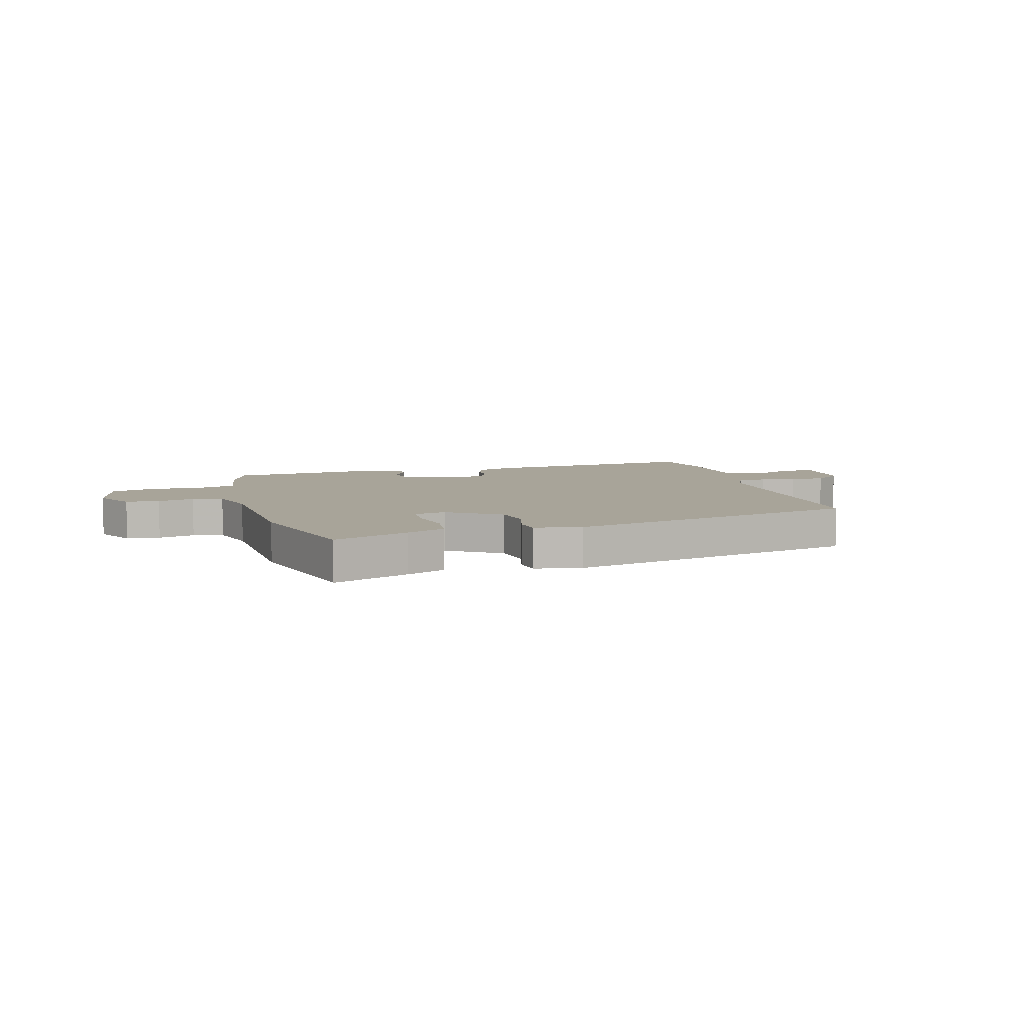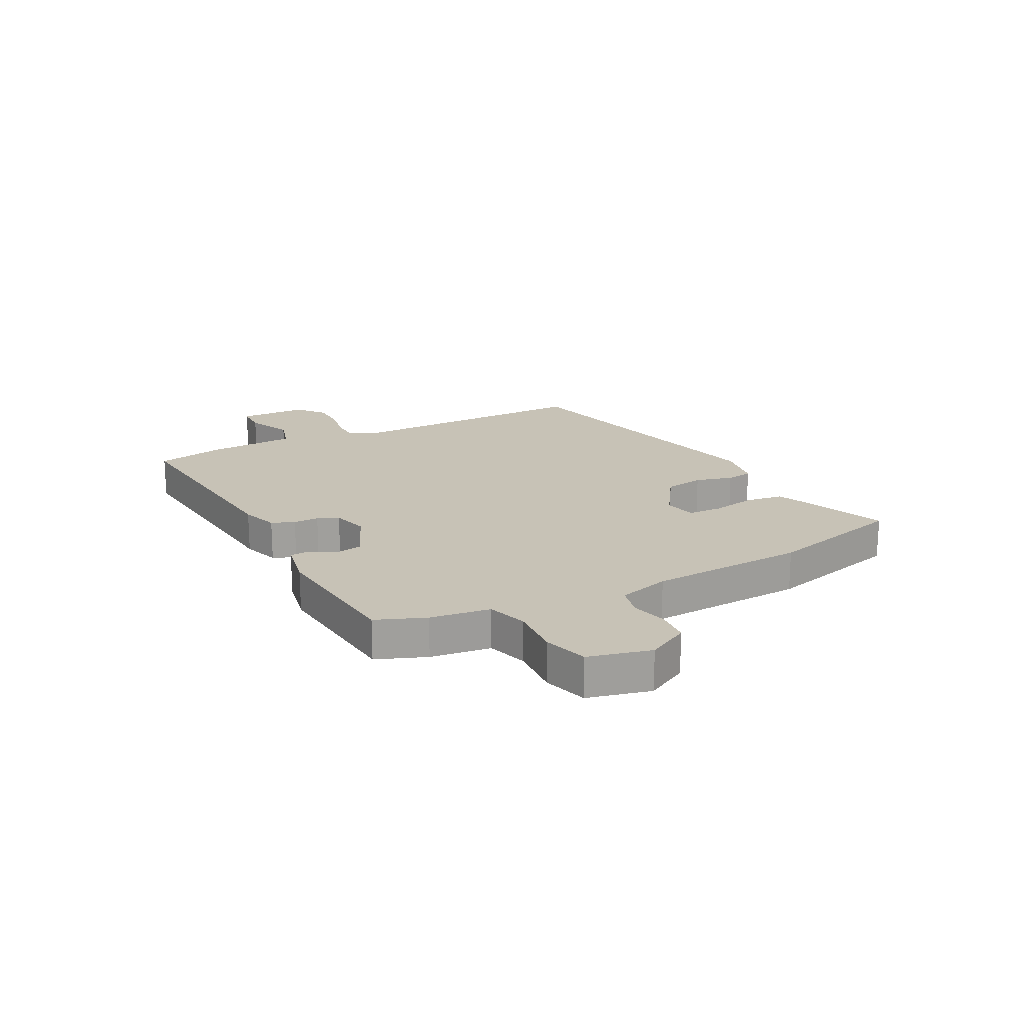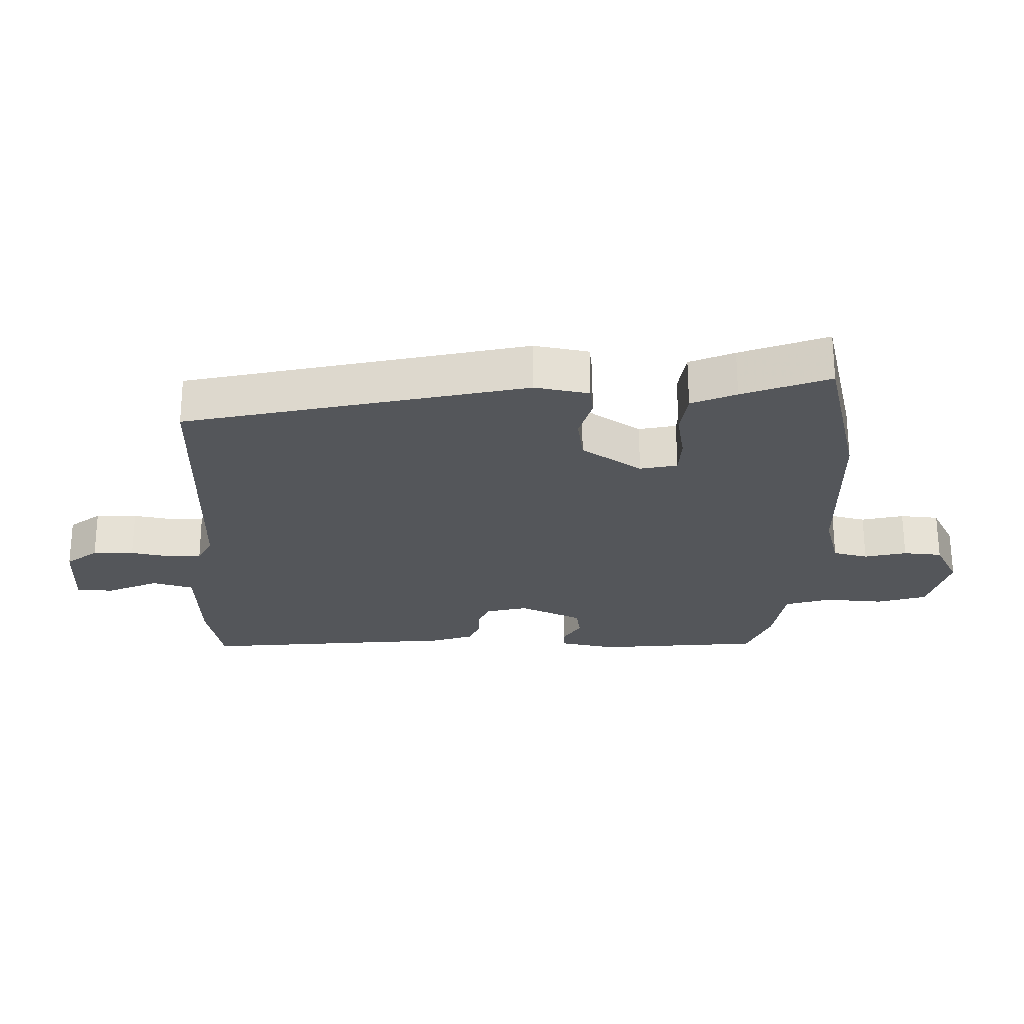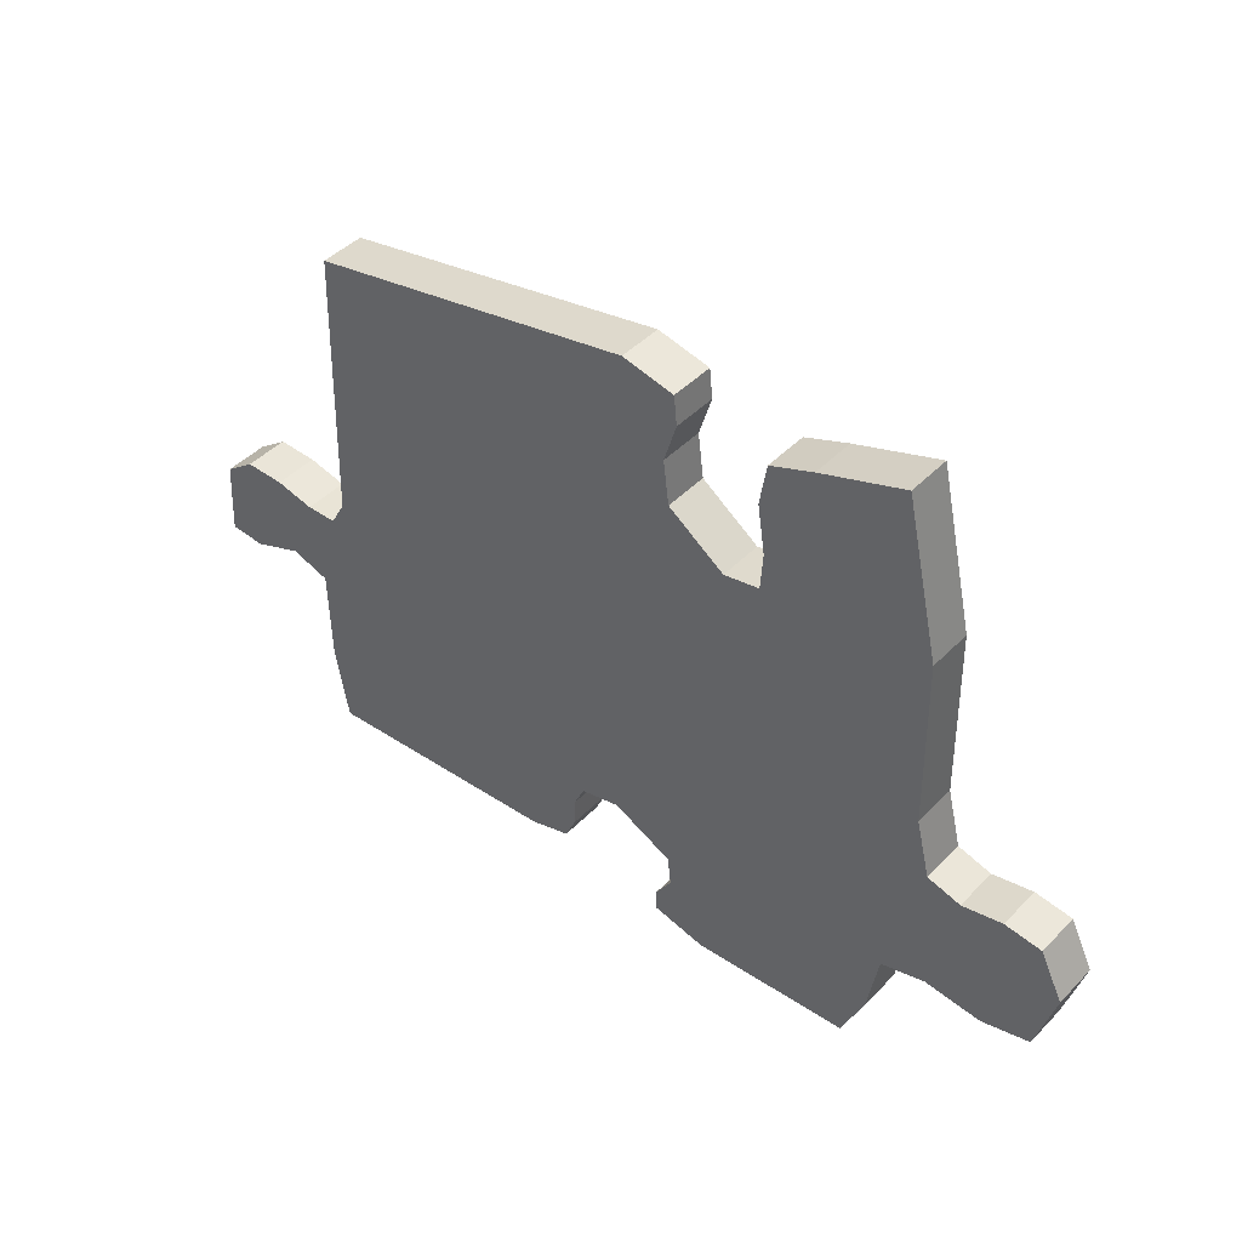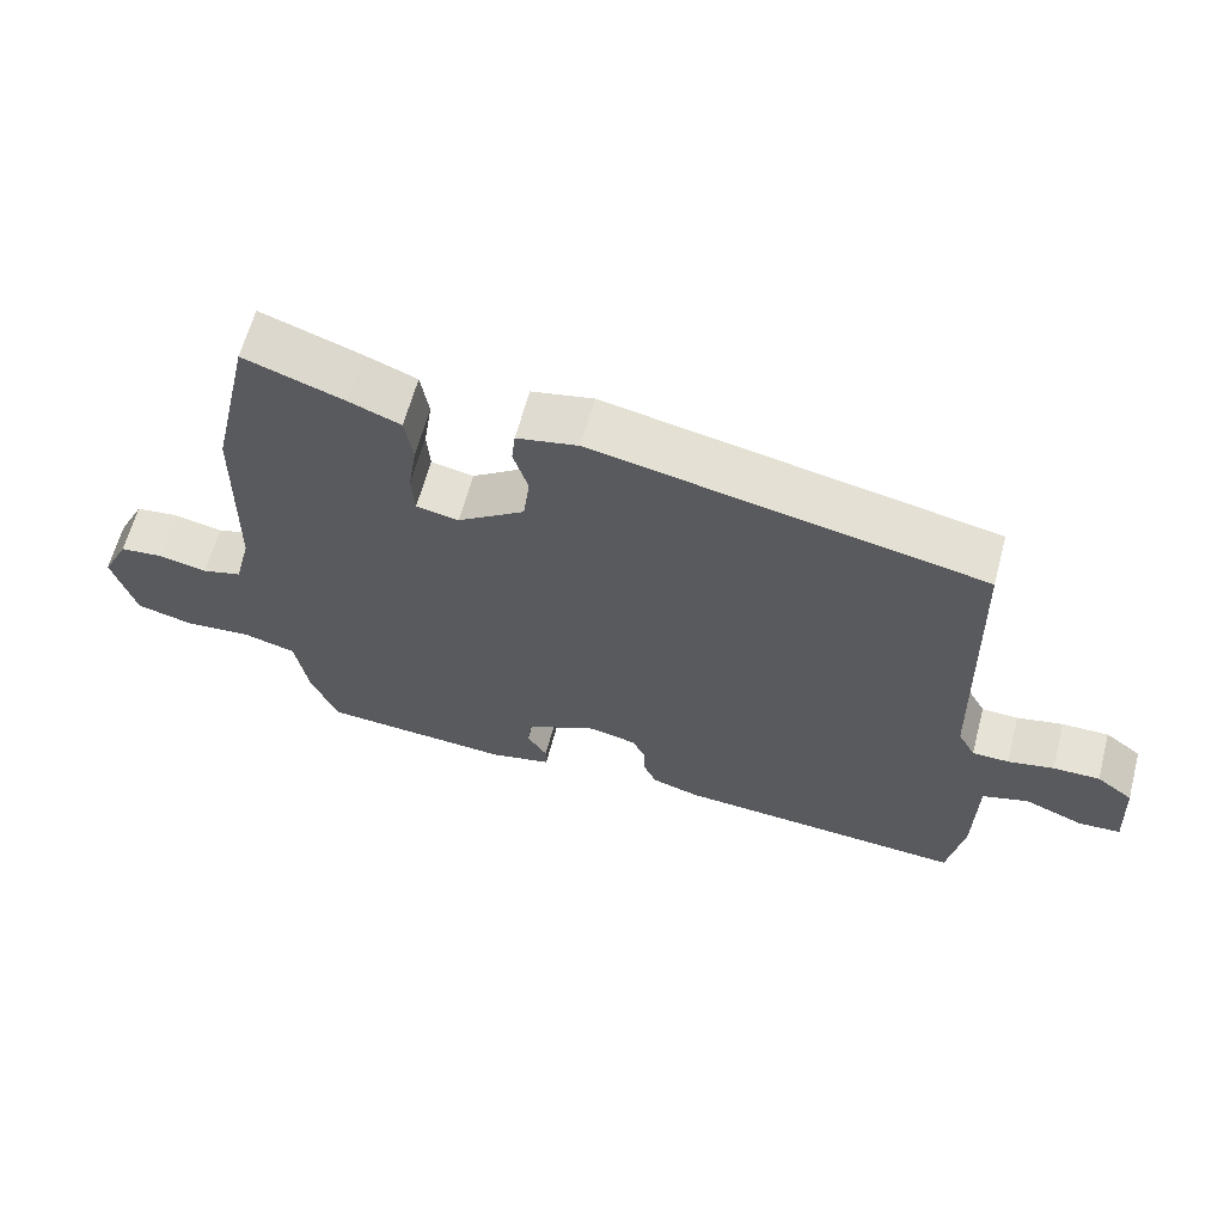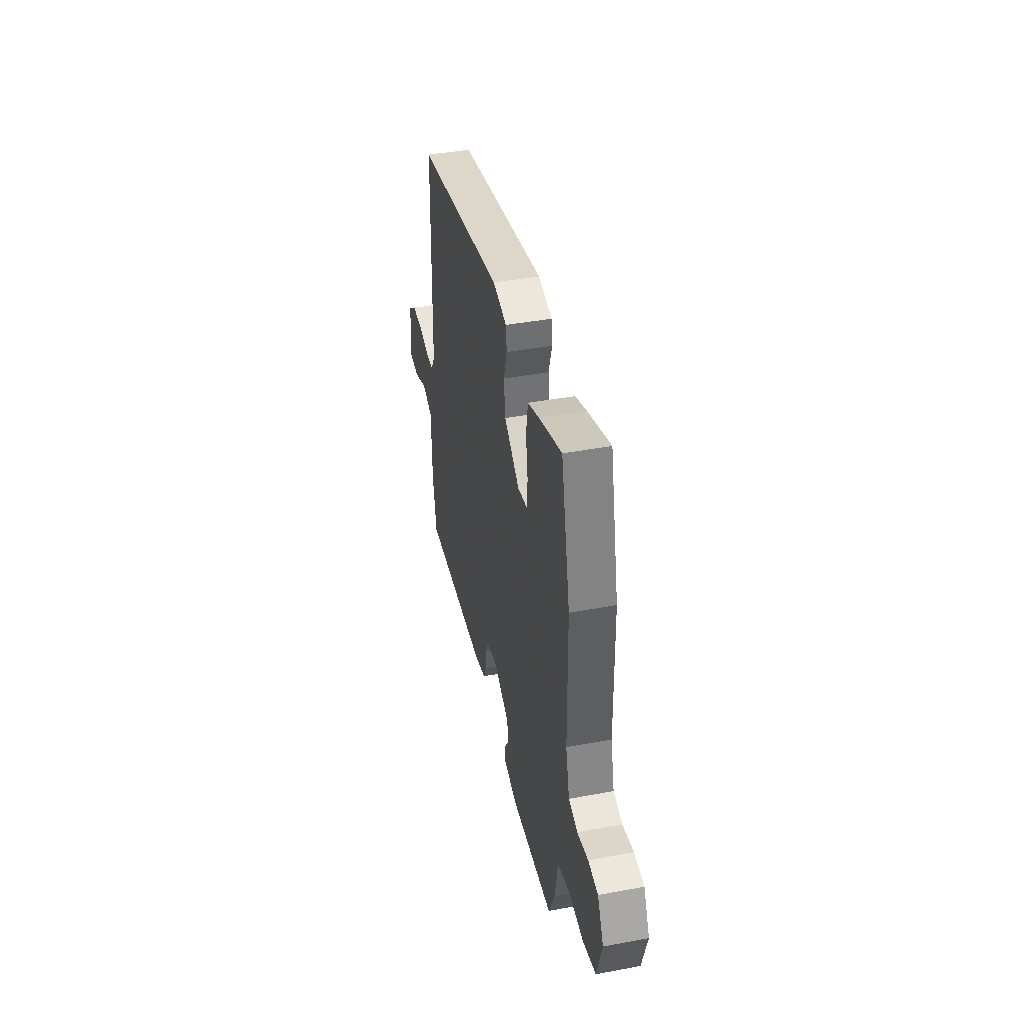
<metadata>
{"format":"obj","ext":"obj","renderer":"f3d","projection":"perspective","resolution":1024,"background":"white","views":[{"elev":7.1,"azim":-17.5,"up":"+Y"},{"elev":19.2,"azim":-119.3,"up":"+Y"},{"elev":64.8,"azim":179.9,"up":"+Z"},{"elev":44.0,"azim":-139.7,"up":"+Z"},{"elev":63.1,"azim":14.9,"up":"+Z"},{"elev":42.1,"azim":-102.6,"up":"+Z"}]}
</metadata>
<code>
v -0.544 0.07 0.303
v -0.488 0.07 0.552
v -0.352 0.07 0.504
v -0.282 0.07 0.476
v -0.271 0.07 0.408
v -0.283 0.07 0.33
v -0.279 0.07 0.27
v -0.221 0.07 0.259
v -0.129 0.07 0.324
v -0.12 0.07 0.395
v -0.14 0.07 0.461
v -0.135 0.07 0.508
v -0.051 0.07 0.526
v 0.479 0.07 0.42
v 0.491 0.07 -0.031
v 0.515 0.07 -0.075
v 0.565 0.07 -0.076
v 0.628 0.07 -0.062
v 0.692 0.07 -0.061
v 0.742 0.07 -0.099
v 0.749 0.07 -0.222
v 0.691 0.07 -0.225
v 0.61 0.07 -0.192
v 0.547 0.07 -0.212
v 0.544 0.07 -0.369
v 0.522 0.07 -0.493
v 0.125 0.07 -0.466
v 0.059 0.07 -0.446
v 0.041 0.07 -0.406
v 0.04 0.07 -0.361
v 0.023 0.07 -0.324
v -0.042 0.07 -0.309
v -0.139 0.07 -0.356
v -0.145 0.07 -0.404
v -0.118 0.07 -0.447
v -0.118 0.07 -0.481
v -0.204 0.07 -0.501
v -0.461 0.07 -0.484
v -0.498 0.07 -0.398
v -0.516 0.07 -0.292
v -0.588 0.07 -0.272
v -0.68 0.07 -0.281
v -0.758 0.07 -0.26
v -0.789 0.07 -0.15
v -0.752 0.07 -0.075
v -0.692 0.07 -0.068
v -0.626 0.07 -0.082
v -0.572 0.07 -0.067
v -0.549 0.07 0.025
v -0.544 0 0.303
v -0.488 0 0.552
v -0.352 0 0.504
v -0.282 0 0.476
v -0.271 0 0.408
v -0.283 0 0.33
v -0.279 0 0.27
v -0.221 0 0.259
v -0.129 0 0.324
v -0.12 0 0.395
v -0.14 0 0.461
v -0.135 0 0.508
v -0.051 0 0.526
v 0.479 0 0.42
v 0.491 0 -0.031
v 0.515 0 -0.075
v 0.565 0 -0.076
v 0.628 0 -0.062
v 0.692 0 -0.061
v 0.742 0 -0.099
v 0.749 0 -0.222
v 0.691 0 -0.225
v 0.61 0 -0.192
v 0.547 0 -0.212
v 0.544 0 -0.369
v 0.522 0 -0.493
v 0.125 0 -0.466
v 0.059 0 -0.446
v 0.041 0 -0.406
v 0.04 0 -0.361
v 0.023 0 -0.324
v -0.042 0 -0.309
v -0.139 0 -0.356
v -0.145 0 -0.404
v -0.118 0 -0.447
v -0.118 0 -0.481
v -0.204 0 -0.501
v -0.461 0 -0.484
v -0.498 0 -0.398
v -0.516 0 -0.292
v -0.588 0 -0.272
v -0.68 0 -0.281
v -0.758 0 -0.26
v -0.789 0 -0.15
v -0.752 0 -0.075
v -0.692 0 -0.068
v -0.626 0 -0.082
v -0.572 0 -0.067
v -0.549 0 0.025
f 45 46 47
f 44 45 47
f 43 44 47
f 42 43 47
f 41 42 47
f 40 41 47 48
f 38 39 40
f 37 38 40
f 36 37 40
f 35 36 40
f 34 35 40
f 40 48 49
f 34 40 49
f 33 34 49
f 28 29 30
f 27 28 30
f 26 27 30
f 25 26 30
f 24 25 30
f 23 24 30 31
f 21 22 23
f 20 21 23
f 19 20 23
f 18 19 23
f 17 18 23
f 23 31 32
f 17 23 32
f 16 17 32
f 13 14 15
f 12 13 15
f 11 12 15
f 10 11 15
f 15 16 32
f 10 15 32
f 9 10 32
f 4 5 6
f 3 4 6
f 2 3 6
f 1 2 6
f 49 1 6
f 49 6 7
f 32 33 49
f 9 32 49
f 8 9 49
f 7 8 49
f 96 95 94
f 96 94 93
f 96 93 92
f 96 92 91
f 96 91 90
f 97 96 90 89
f 89 88 87
f 89 87 86
f 89 86 85
f 89 85 84
f 89 84 83
f 98 97 89
f 98 89 83
f 98 83 82
f 79 78 77
f 79 77 76
f 79 76 75
f 79 75 74
f 79 74 73
f 80 79 73 72
f 72 71 70
f 72 70 69
f 72 69 68
f 72 68 67
f 72 67 66
f 81 80 72
f 81 72 66
f 81 66 65
f 64 63 62
f 64 62 61
f 64 61 60
f 64 60 59
f 81 65 64
f 81 64 59
f 81 59 58
f 55 54 53
f 55 53 52
f 55 52 51
f 55 51 50
f 55 50 98
f 56 55 98
f 98 82 81
f 98 81 58
f 98 58 57
f 98 57 56
f 1 50 51 2
f 2 51 52 3
f 3 52 53 4
f 4 53 54 5
f 5 54 55 6
f 6 55 56 7
f 7 56 57 8
f 8 57 58 9
f 9 58 59 10
f 10 59 60 11
f 11 60 61 12
f 12 61 62 13
f 13 62 63 14
f 14 63 64 15
f 15 64 65 16
f 16 65 66 17
f 17 66 67 18
f 18 67 68 19
f 19 68 69 20
f 20 69 70 21
f 21 70 71 22
f 22 71 72 23
f 23 72 73 24
f 24 73 74 25
f 25 74 75 26
f 26 75 76 27
f 27 76 77 28
f 28 77 78 29
f 29 78 79 30
f 30 79 80 31
f 31 80 81 32
f 32 81 82 33
f 33 82 83 34
f 34 83 84 35
f 35 84 85 36
f 36 85 86 37
f 37 86 87 38
f 38 87 88 39
f 39 88 89 40
f 40 89 90 41
f 41 90 91 42
f 42 91 92 43
f 43 92 93 44
f 44 93 94 45
f 45 94 95 46
f 46 95 96 47
f 47 96 97 48
f 48 97 98 49
f 49 98 50 1

</code>
